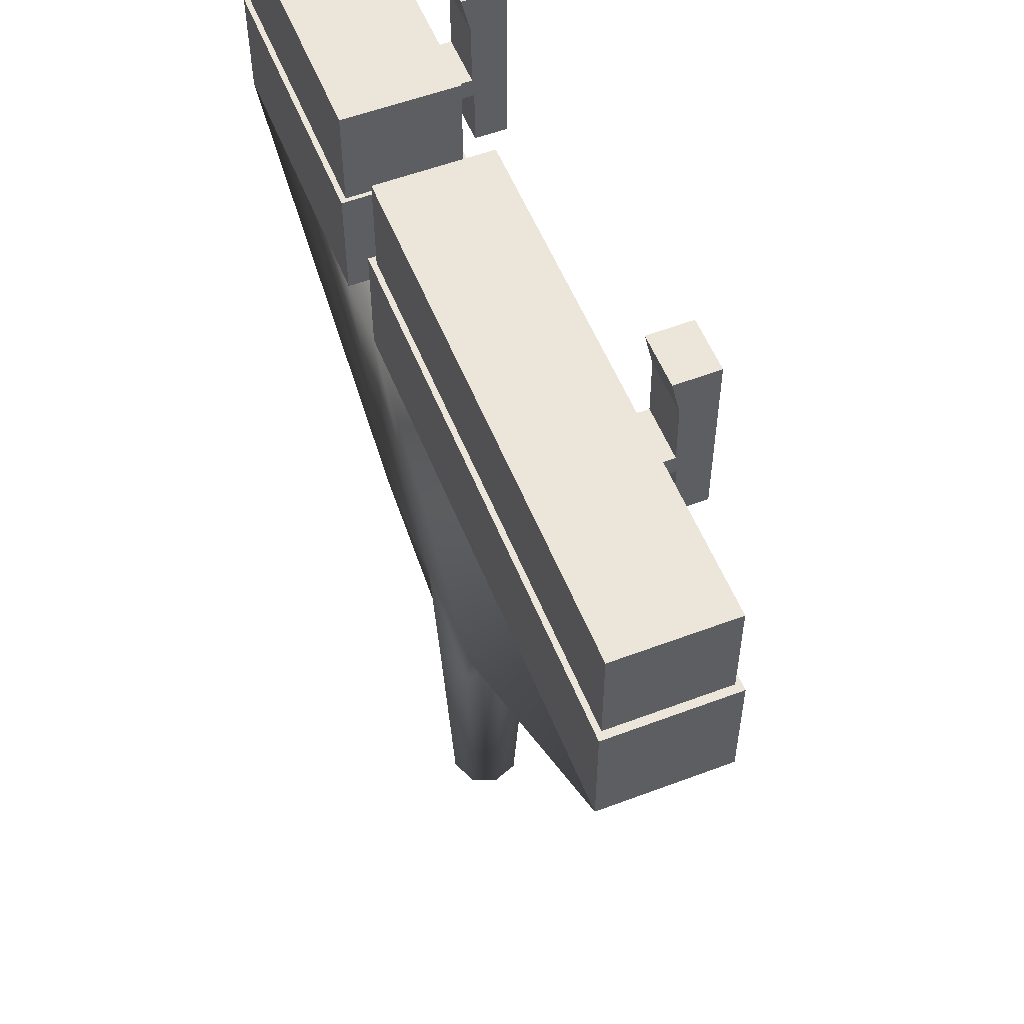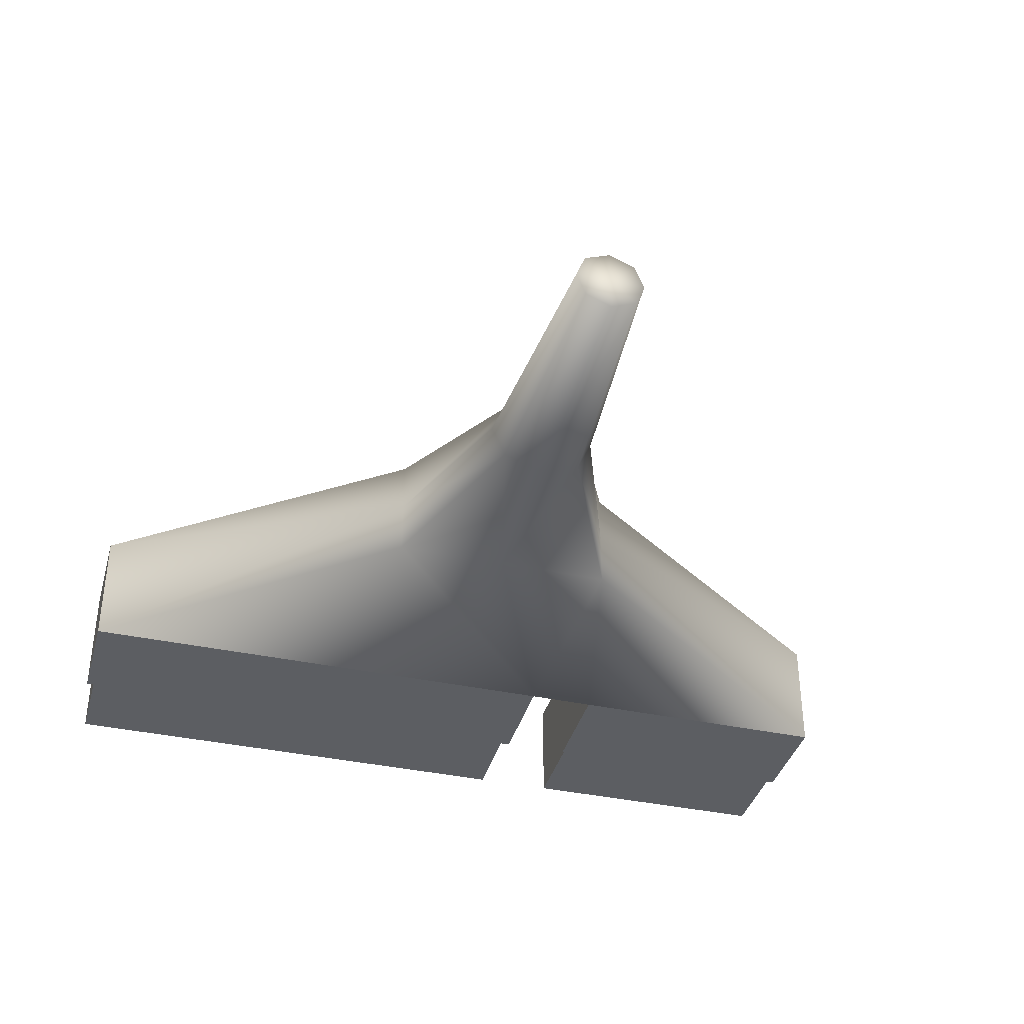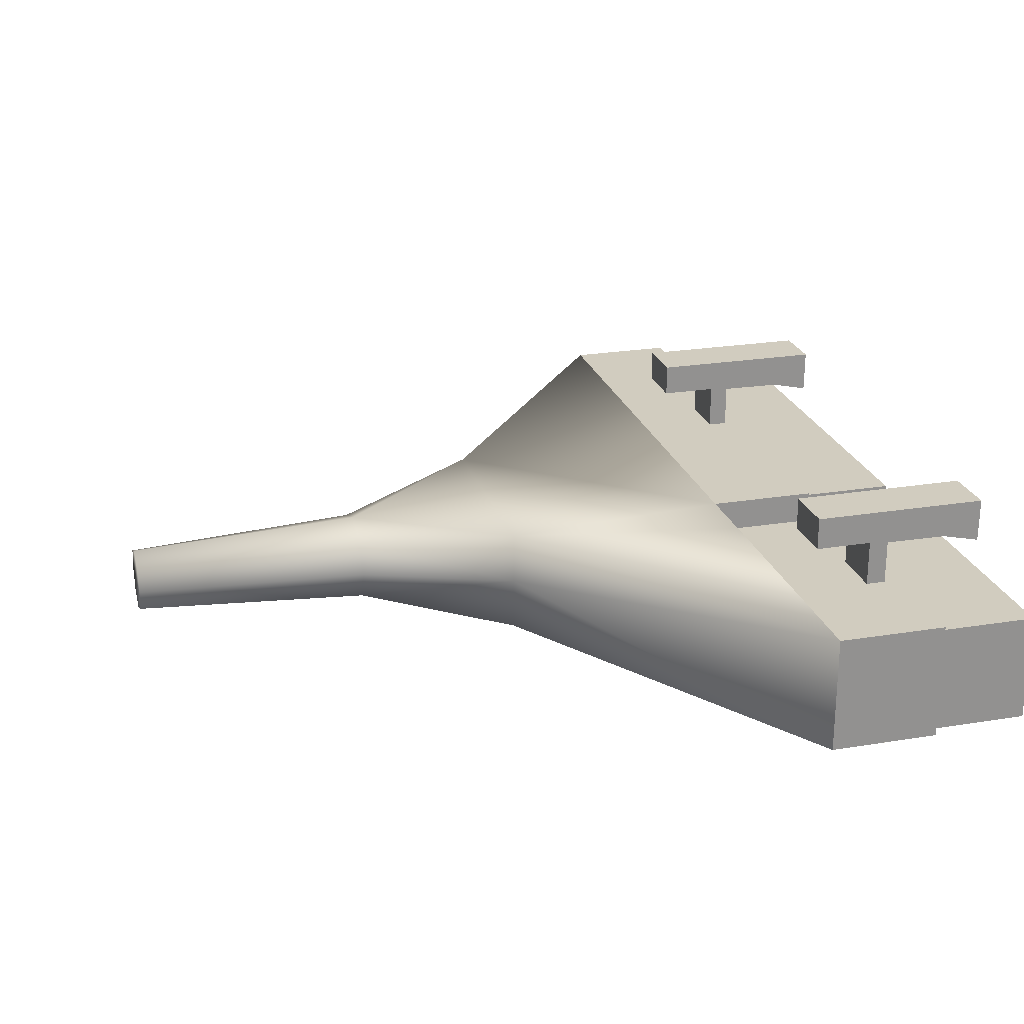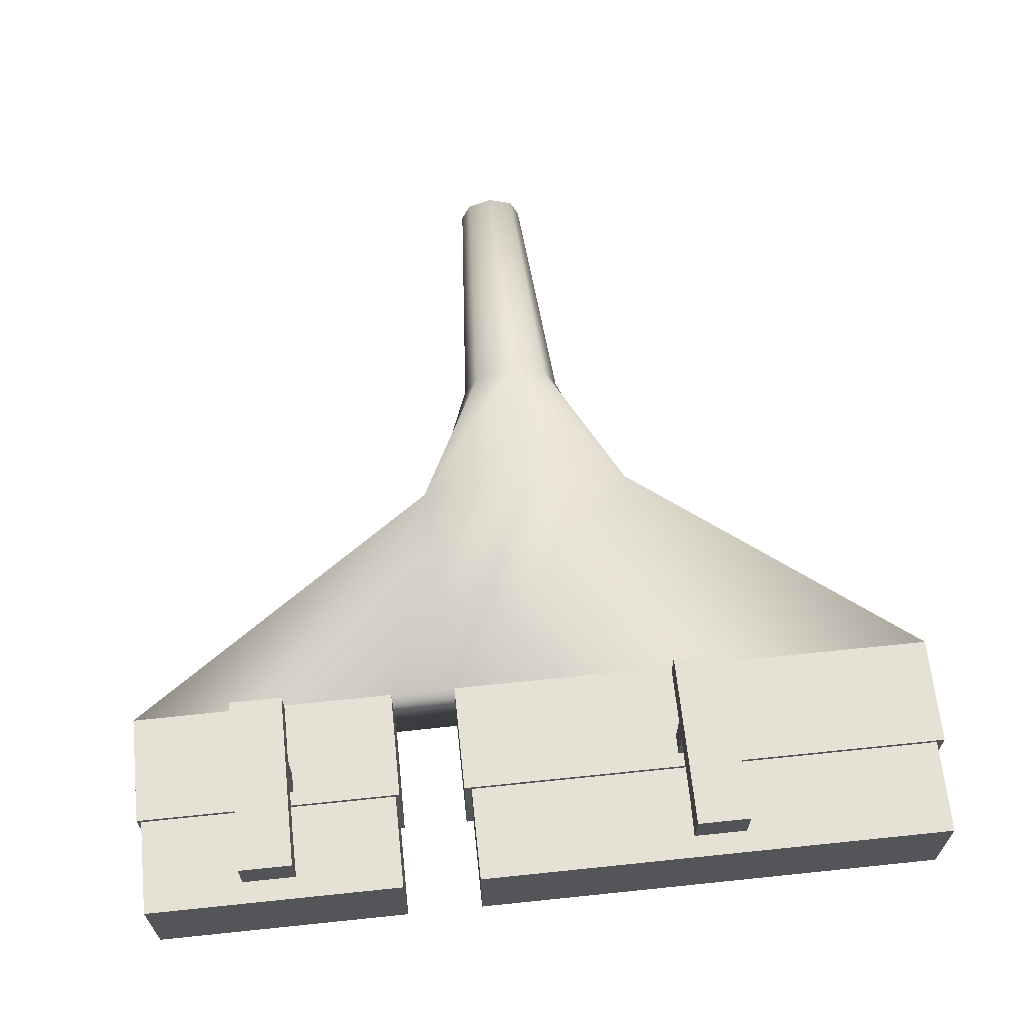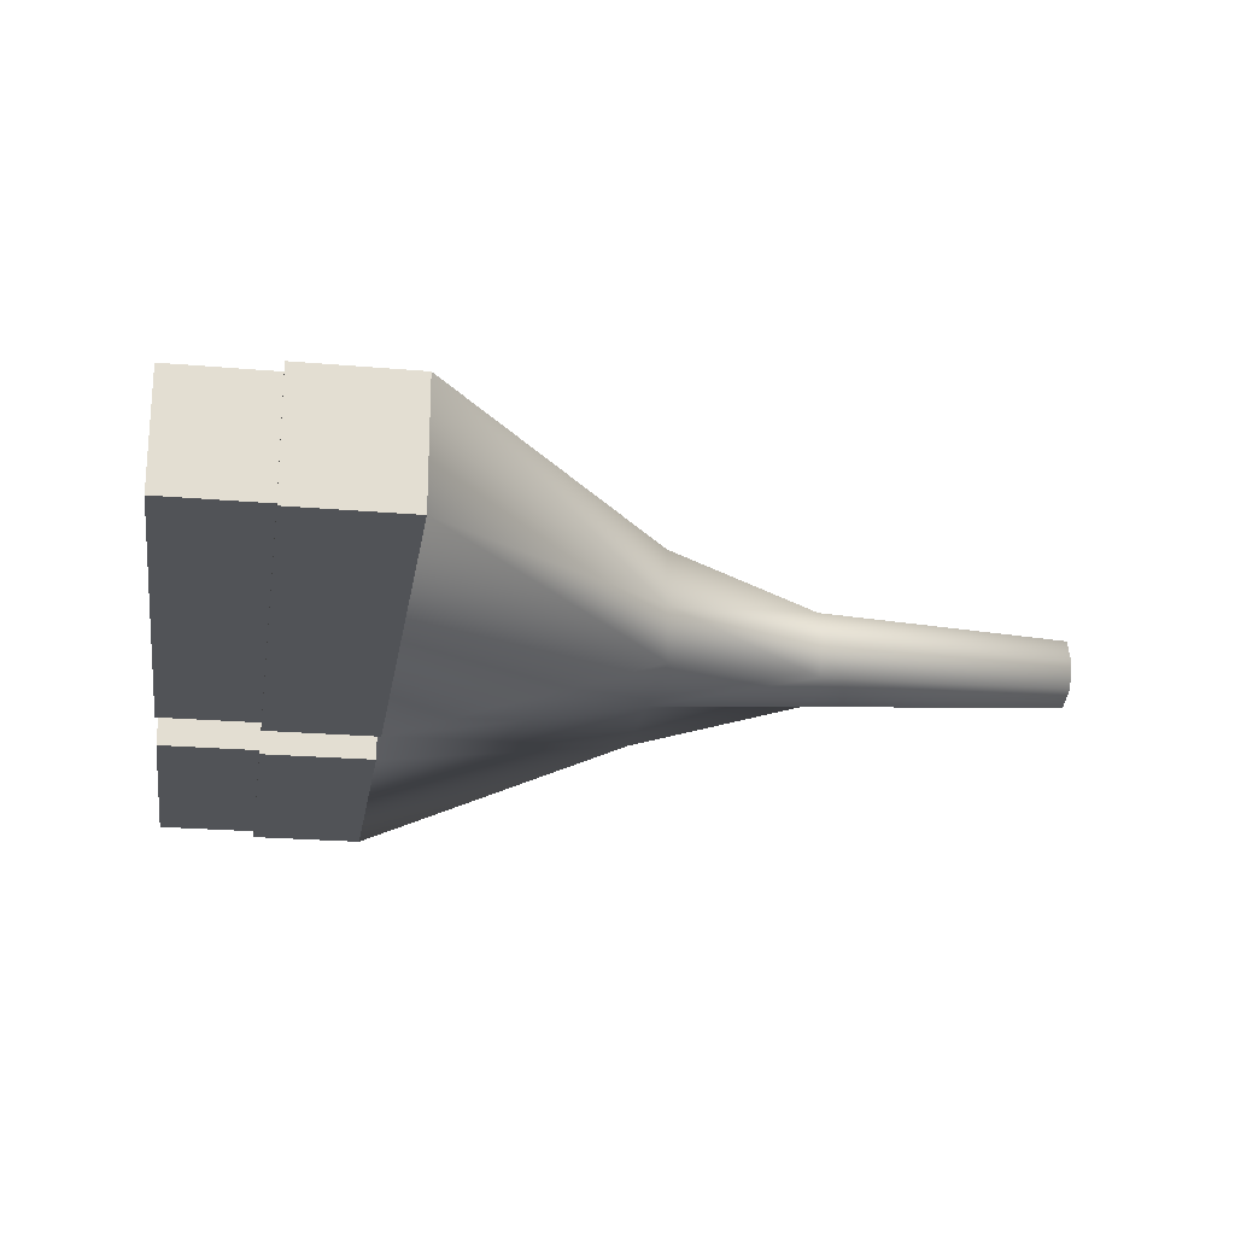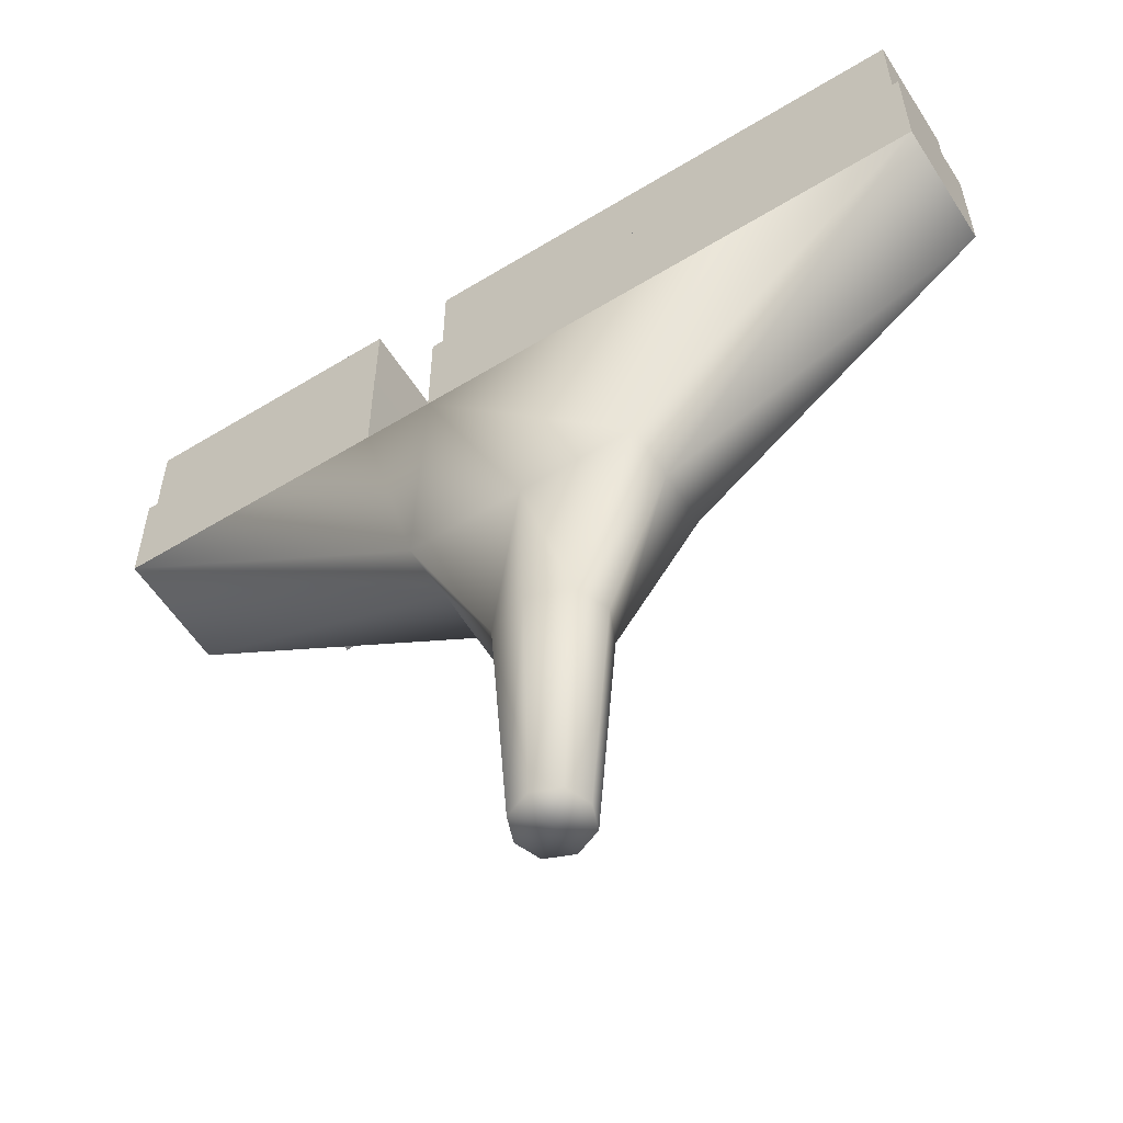
<metadata>
{"format":"obj","ext":"obj","renderer":"f3d","projection":"perspective","resolution":1024,"background":"white","views":[{"elev":55.2,"azim":68.3,"up":"+Z"},{"elev":-38.0,"azim":164.7,"up":"+Y"},{"elev":23.8,"azim":-105.3,"up":"+Y"},{"elev":64.9,"azim":-6.0,"up":"+Y"},{"elev":-21.9,"azim":81.2,"up":"+Y"},{"elev":-57.2,"azim":32.4,"up":"+Z"}]}
</metadata>
<code>
o Cube.002
v -0.3146 -0.03933 0.5553
v -0.3146 0.03921 0.5553
v -0.3146 -0.03933 0.486
v -0.3146 0.03921 0.486
v -0.1252 -0.03933 0.5553
v -0.1252 0.03921 0.5553
v -0.1252 -0.03933 0.486
v -0.1252 0.03921 0.486
v -0.3175 0.0429 0.486
v -0.3175 -0.04302 0.486
v -0.1223 -0.04302 0.486
v -0.1223 0.0429 0.486
v -0.3175 0.0429 0.4072
v -0.3175 -0.04302 0.4072
v -0.1221 -0.04302 0.4069
v -0.1221 0.0429 0.4069
v -0.2391 0.0429 0.4758
v -0.2007 0.0429 0.4758
v -0.2391 0.0429 0.4619
v -0.2007 0.0429 0.4619
v -0.2391 0.07428 0.4758
v -0.2007 0.07428 0.4758
v -0.2391 0.07559 0.4619
v -0.2007 0.07559 0.4619
v -0.2391 0.09885 0.4735
v -0.2007 0.09885 0.4735
v -0.2391 0.09885 0.4535
v -0.2007 0.09885 0.4535
v -0.2391 0.07559 0.4212
v -0.2007 0.07559 0.4212
v -0.2391 0.09885 0.4212
v -0.2007 0.09885 0.4212
v -0.2391 0.06779 0.5472
v -0.2007 0.06779 0.5472
v -0.2391 0.09885 0.5475
v -0.2007 0.09885 0.5475
v -0.2391 0.09885 0.5197
v -0.2007 0.09885 0.5197
v -0.2007 0.07388 0.52
v -0.2391 0.07388 0.52
v -0.06839 -0.03933 0.5554
v -0.06839 0.03921 0.5554
v -0.06839 -0.03933 0.4861
v -0.06839 0.03921 0.4861
v 0.284 -0.03933 0.5554
v 0.284 0.03921 0.5554
v 0.284 -0.03933 0.4861
v 0.284 0.03921 0.4861
v -0.07379 0.0429 0.4861
v -0.07379 -0.04302 0.4861
v 0.2894 -0.04302 0.4861
v 0.2894 0.0429 0.4861
v -0.07379 0.0429 0.4066
v -0.07379 -0.04302 0.4066
v 0.2894 -0.04302 0.4066
v 0.2894 0.0429 0.4066
v 0.08863 0.0429 0.4759
v 0.127 0.0429 0.4759
v 0.08863 0.0429 0.4619
v 0.127 0.0429 0.4619
v 0.08863 0.07428 0.4759
v 0.127 0.07428 0.4759
v 0.08863 0.07559 0.4619
v 0.127 0.07559 0.4619
v 0.08863 0.09885 0.4736
v 0.127 0.09885 0.4736
v 0.08863 0.09885 0.4535
v 0.127 0.09885 0.4535
v 0.08863 0.07559 0.4213
v 0.127 0.07559 0.4213
v 0.08863 0.09885 0.4213
v 0.127 0.09885 0.4213
v 0.08863 0.06779 0.5473
v 0.127 0.06779 0.5473
v 0.08863 0.09885 0.5476
v 0.127 0.09885 0.5476
v 0.08863 0.09885 0.5198
v 0.127 0.09885 0.5198
v 0.127 0.07388 0.5201
v 0.08863 0.07388 0.5201
v -0.08219 -0.03793 0.2396
v -0.08219 0.0387 0.2396
v 0.0782 0.0387 0.2396
v 0.0782 -0.03793 0.2396
v -0.001994 0.0387 0.2396
v -0.001994 -0.03793 0.2396
v -0.08219 0.000411 0.2396
v 0.0782 0.000411 0.2396
v -0.001979 -0.03225 0.1301
v -0.02993 -0.02226 0.13
v 0.03601 0.000407 0.1301
v 0.02605 -0.02226 0.1301
v -0.001979 0.03302 0.1301
v 0.02605 0.02302 0.1301
v -0.03997 0.000407 0.13
v -0.02993 0.02302 0.13
v -0.001875 -0.02393 -0.0416
v -0.01976 -0.01648 -0.04163
v 0.02236 0.000402 -0.04157
v 0.01595 -0.01648 -0.04157
v -0.001875 0.0247 -0.0416
v 0.01595 0.01725 -0.04157
v -0.02611 0.000402 -0.04163
v -0.01976 0.01725 -0.04163
v -0.00194 0.000351 -0.0416
f 1 2 4 3
f 4 8 12 9
f 7 8 6 5
f 5 6 2 1
f 3 7 5 1
f 8 4 2 6
f 12 16 20 18
f 3 4 9 10
f 8 7 11 12
f 7 3 10 11
f 10 9 13 14
f 12 11 15 16
f 19 17 21 23
f 16 13 19 20
f 9 12 18 17
f 13 9 17 19
f 22 24 28 26
f 20 19 23 24
f 18 20 24 22
f 17 18 22 21
f 25 26 28 27
f 38 37 35 36
f 23 21 25 27
f 23 27 31 29
f 30 29 31 32
f 27 28 32 31
f 24 23 29 30
f 28 24 30 32
f 33 34 36 35
f 39 38 36 34
f 40 39 34 33
f 37 40 33 35
f 25 21 40 37
f 21 22 39 40
f 22 26 38 39
f 26 25 37 38
f 11 10 14 15
f 41 42 44 43
f 44 48 52 49
f 47 48 46 45
f 45 46 42 41
f 43 47 45 41
f 48 44 42 46
f 52 56 60 58
f 43 44 49 50
f 48 47 51 52
f 47 43 50 51
f 50 49 53 54
f 52 51 55 56
f 59 57 61 63
f 56 53 59 60
f 49 52 58 57
f 53 49 57 59
f 62 64 68 66
f 60 59 63 64
f 58 60 64 62
f 57 58 62 61
f 65 66 68 67
f 78 77 75 76
f 63 61 65 67
f 63 67 71 69
f 70 69 71 72
f 67 68 72 71
f 64 63 69 70
f 68 64 70 72
f 73 74 76 75
f 79 78 76 74
f 80 79 74 73
f 77 80 73 75
f 65 61 80 77
f 61 62 79 80
f 62 66 78 79
f 66 65 77 78
f 51 50 54 55
f 56 55 88
f 14 81 15
f 82 96 87
f 15 54 53 16
f 16 53 82
f 84 92 88
f 83 94 93
f 87 90 81
f 56 55 54 53
f 16 15 14 13
f 13 87 14
f 83 88 94
f 85 93 82
f 86 89 92
f 96 93 101 104
f 90 95 103 98
f 91 92 100 99
f 94 91 99 102
f 92 89 97 100
f 93 94 102 101
f 89 90 98 97
f 95 96 104 103
f 81 90 86
f 97 105 100
f 100 105 99
f 99 105 102
f 102 105 101
f 101 105 104
f 104 105 103
f 103 105 98
f 98 105 97
f 85 53 83
f 82 13 16
f 54 84 55
f 88 83 56
f 88 55 84
f 87 13 82
f 14 87 81
f 15 81 54
f 82 53 85
f 83 53 56
f 54 81 86
f 92 84 86
f 86 90 89
f 84 54 86
f 82 93 96
f 93 85 83
f 94 88 91
f 88 92 91
f 87 96 95
f 90 87 95

</code>
